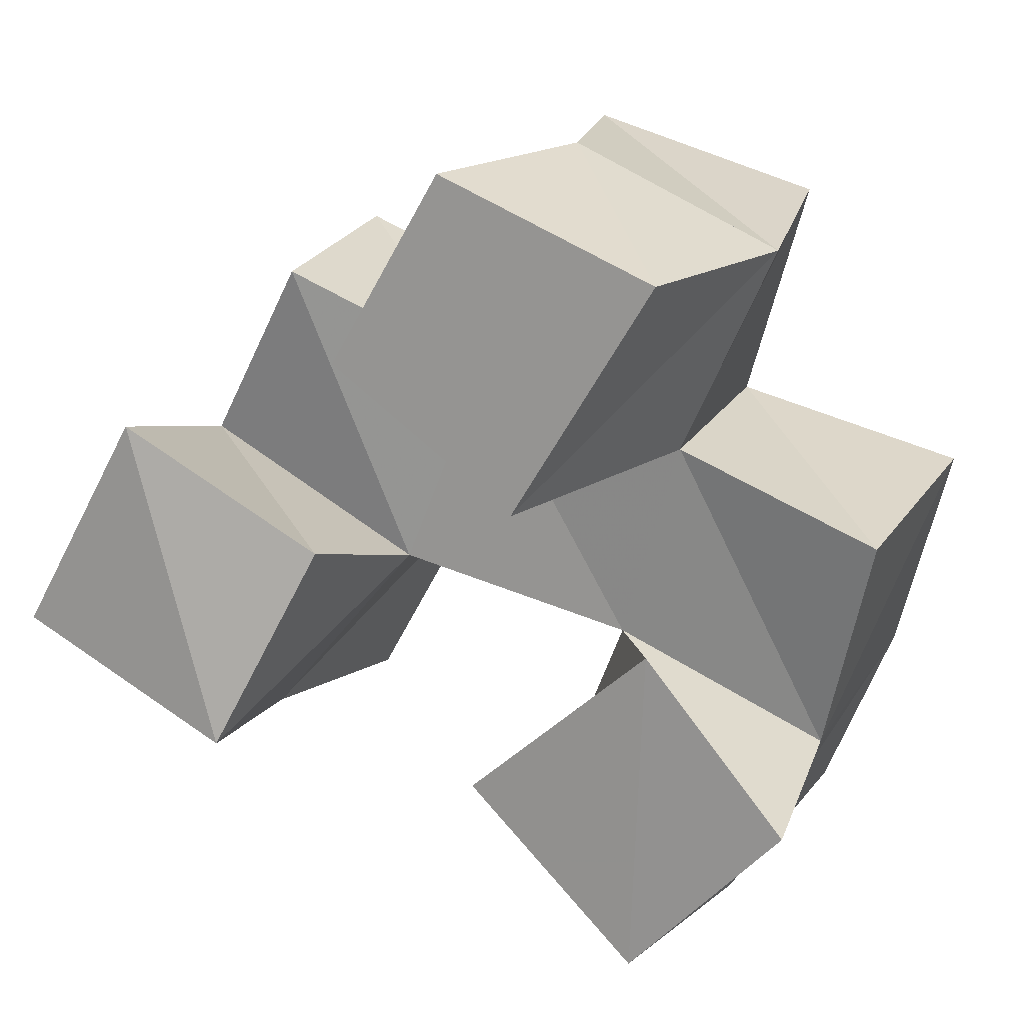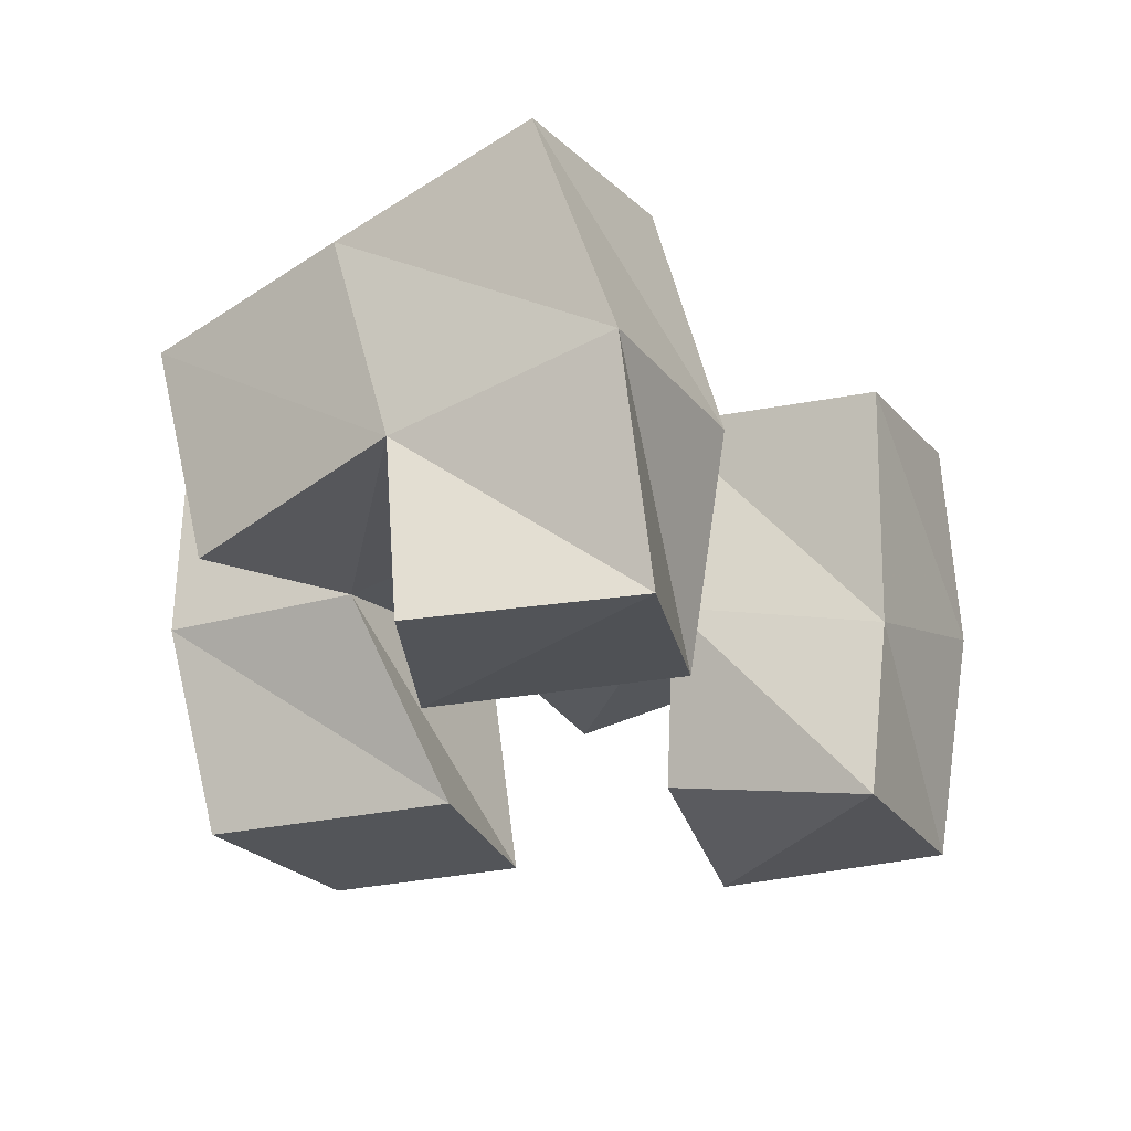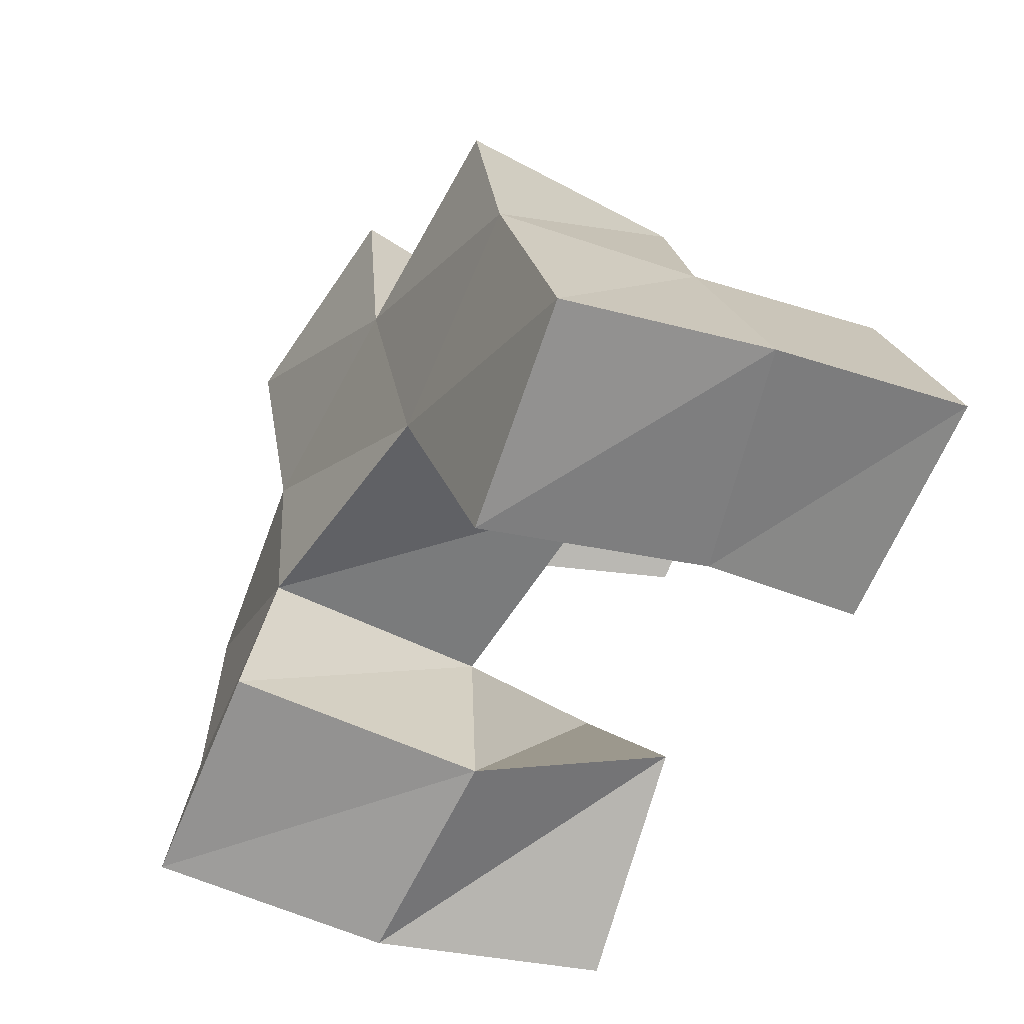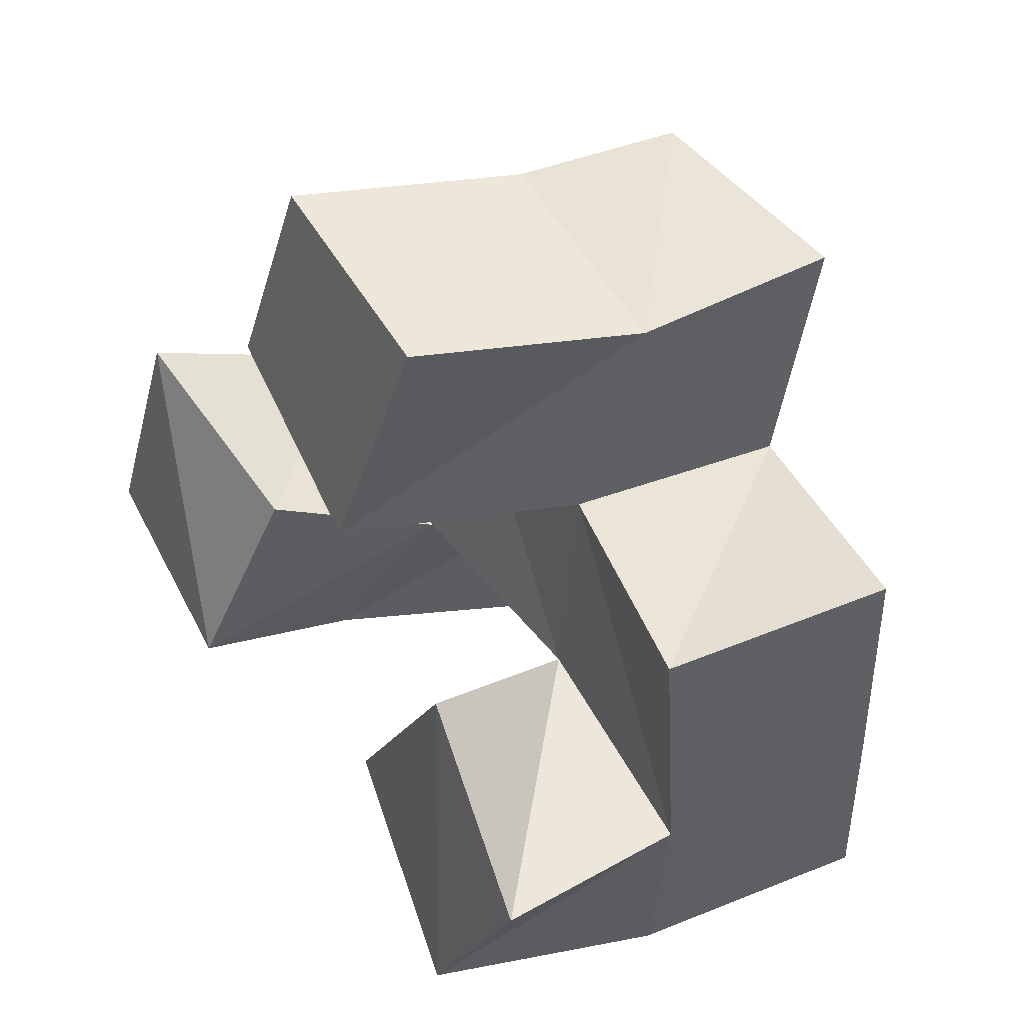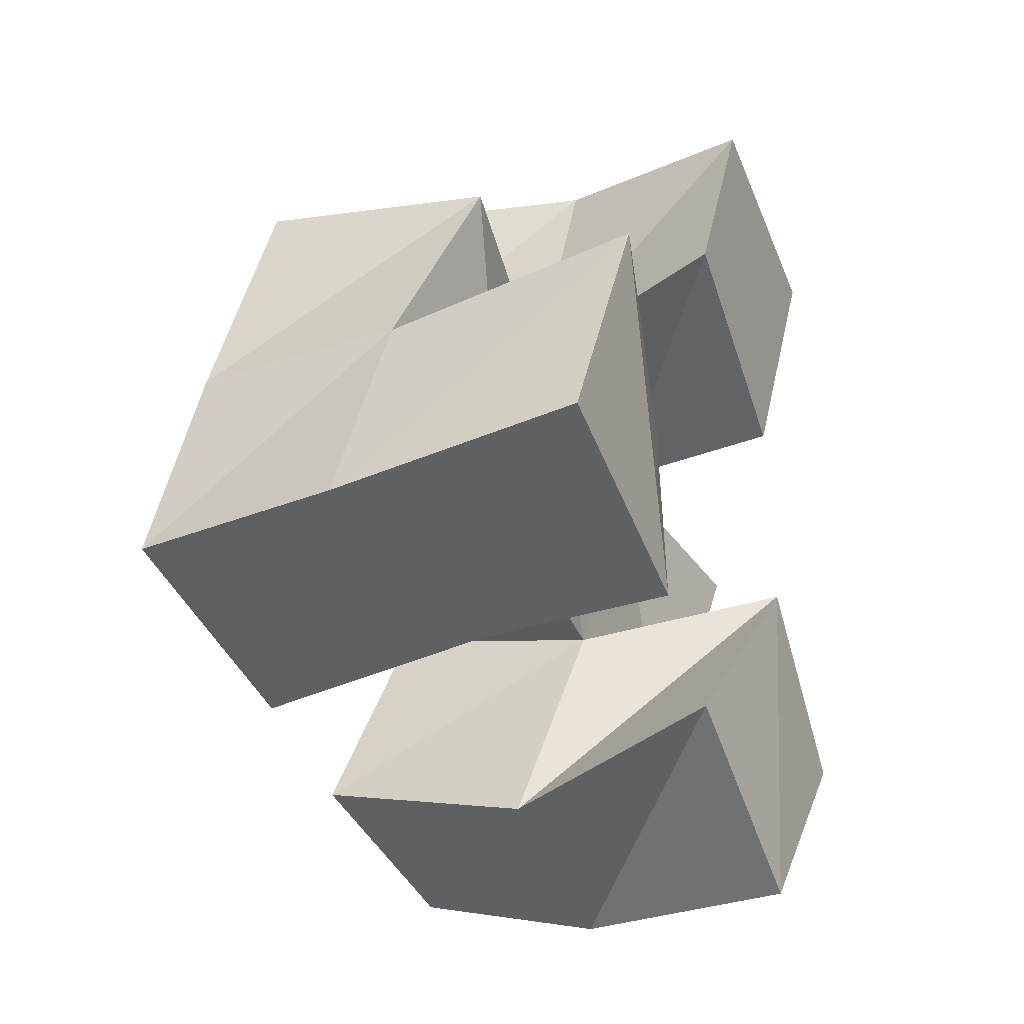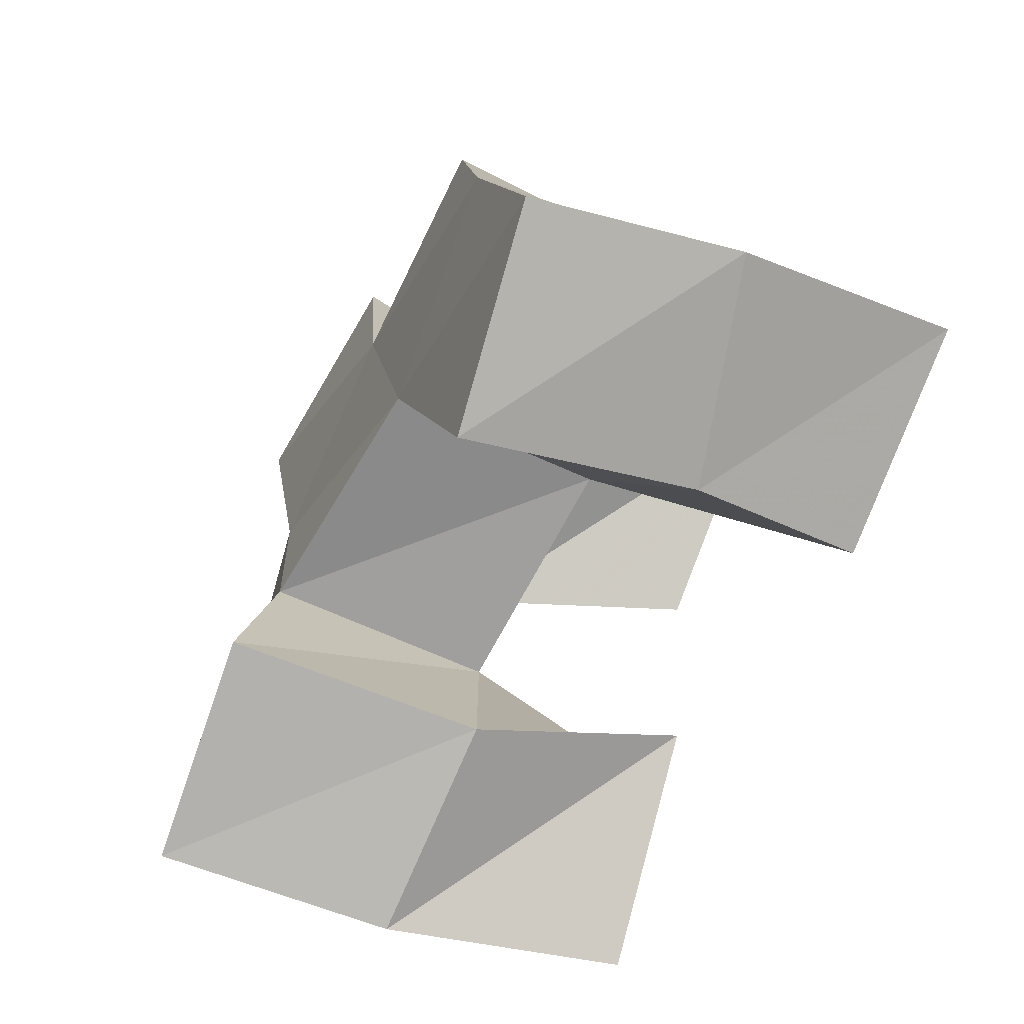
<metadata>
{"format":"obj","ext":"obj","renderer":"f3d","projection":"perspective","resolution":1024,"background":"white","views":[{"elev":17.1,"azim":19.0,"up":"+Z"},{"elev":-24.3,"azim":143.0,"up":"+Y"},{"elev":-41.2,"azim":-120.5,"up":"+Z"},{"elev":25.6,"azim":57.1,"up":"+Z"},{"elev":-20.2,"azim":-66.7,"up":"+Z"},{"elev":-54.5,"azim":-117.0,"up":"+Z"}]}
</metadata>
<code>
v -0.07472 0.1012 0.9879
v -0.07603 0.152 0.9777
v -0.0296 0.1 0.9637
v -0.03149 0.1391 0.9593
v -0.04833 0.1 1.035
v -0.05094 0.1518 1.022
v -0.008531 0.1092 1.007
v -0.001635 0.1475 0.9961
v 0.02675 0.1116 0.9567
v 0.03138 0.1586 0.9389
v 0.0643 0.1076 0.9216
v 0.07457 0.1582 0.9188
v 0.06729 0.1065 0.9935
v 0.04973 0.1494 0.9829
v 0.09768 0.1056 0.9571
v 0.09701 0.1467 0.9631
v 0.000486 0.1 1.053
v 0.01653 0.1474 1.042
v 0.03963 0.1 1.024
v 0.06359 0.1448 1.028
v 0.02405 0.1 1.094
v 0.03899 0.146 1.094
v 0.06976 0.1 1.074
v 0.0837 0.1463 1.073
v -0.06862 0.1981 0.9745
v -0.02531 0.1913 0.9516
v -0.04662 0.1983 1.02
v -0.000565 0.1945 0.9979
v 0.04101 0.2111 0.9492
v 0.08685 0.2062 0.9298
v 0.05416 0.1981 0.9896
v 0.1048 0.1926 0.9731
v 0.0176 0.1948 1.047
v 0.06668 0.1936 1.031
v 0.03155 0.1906 1.094
v 0.07976 0.195 1.079
v -0.02725 0.1424 1.062
v -0.02729 0.1934 1.067
v 0.1096 0.1353 1.013
v 0.1178 0.1838 1.021
f 1 2 4
f 3 1 4
f 2 6 8
f 4 2 8
f 6 5 7
f 8 6 7
f 5 1 3
f 7 5 3
f 8 7 3
f 4 8 3
f 2 1 5
f 6 2 5
f 9 10 12
f 11 9 12
f 10 14 16
f 12 10 16
f 14 13 15
f 16 14 15
f 13 9 11
f 15 13 11
f 16 15 11
f 12 16 11
f 10 9 13
f 14 10 13
f 17 18 20
f 19 17 20
f 18 22 24
f 20 18 24
f 22 21 23
f 24 22 23
f 21 17 19
f 23 21 19
f 24 23 19
f 20 24 19
f 18 17 21
f 22 18 21
f 2 25 26
f 4 2 26
f 25 27 28
f 26 25 28
f 27 6 8
f 28 27 8
f 6 2 4
f 8 6 4
f 28 8 4
f 26 28 4
f 25 2 6
f 27 25 6
f 10 29 30
f 12 10 30
f 29 31 32
f 30 29 32
f 31 14 16
f 32 31 16
f 14 10 12
f 16 14 12
f 32 16 12
f 30 32 12
f 29 10 14
f 31 29 14
f 18 33 34
f 20 18 34
f 33 35 36
f 34 33 36
f 35 22 24
f 36 35 24
f 22 18 20
f 24 22 20
f 36 24 20
f 34 36 20
f 33 18 22
f 35 33 22
f 6 27 28
f 8 6 28
f 27 38 33
f 28 27 33
f 38 37 18
f 33 38 18
f 37 6 8
f 18 37 8
f 33 18 8
f 28 33 8
f 27 6 37
f 38 27 37
f 8 28 31
f 14 8 31
f 28 33 34
f 31 28 34
f 33 18 20
f 34 33 20
f 18 8 14
f 20 18 14
f 34 20 14
f 31 34 14
f 28 8 18
f 33 28 18
f 14 31 32
f 16 14 32
f 31 34 40
f 32 31 40
f 34 20 39
f 40 34 39
f 20 14 16
f 39 20 16
f 40 39 16
f 32 40 16
f 31 14 20
f 34 31 20

</code>
